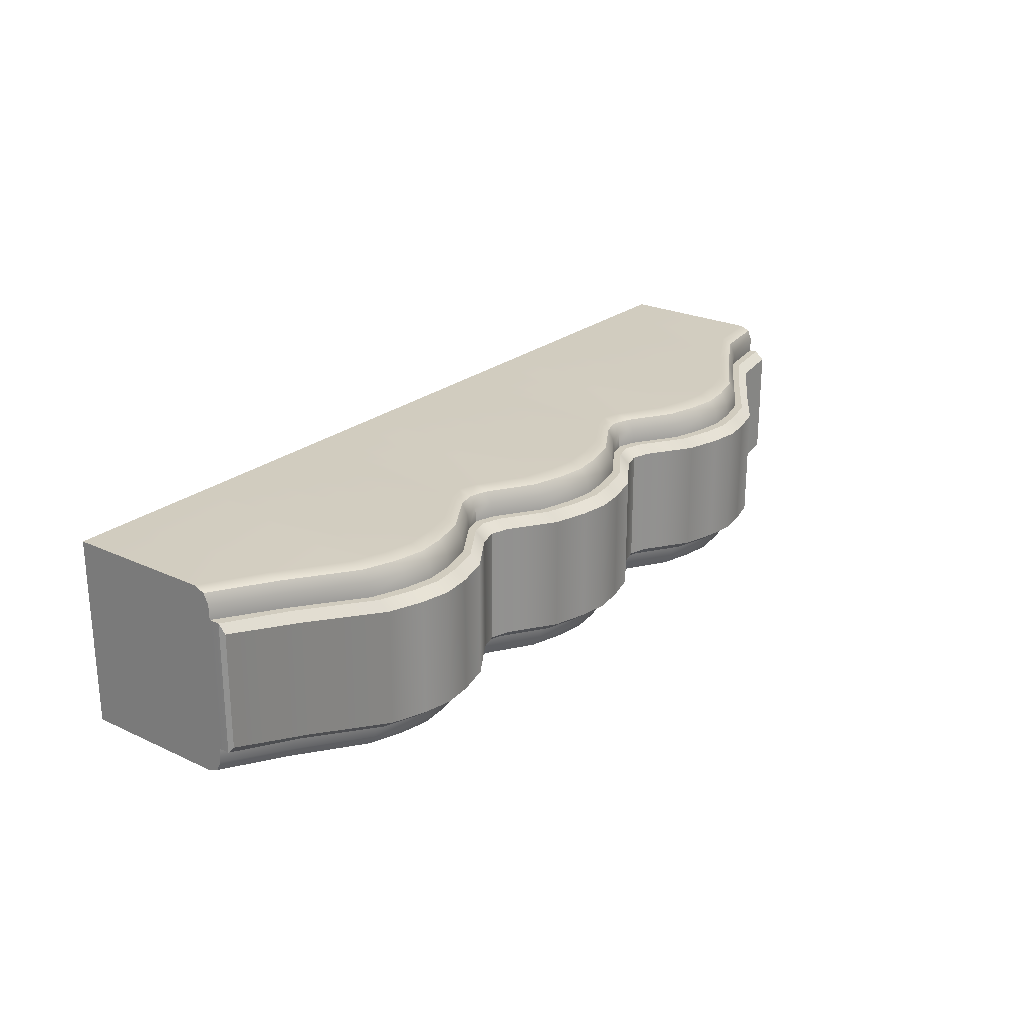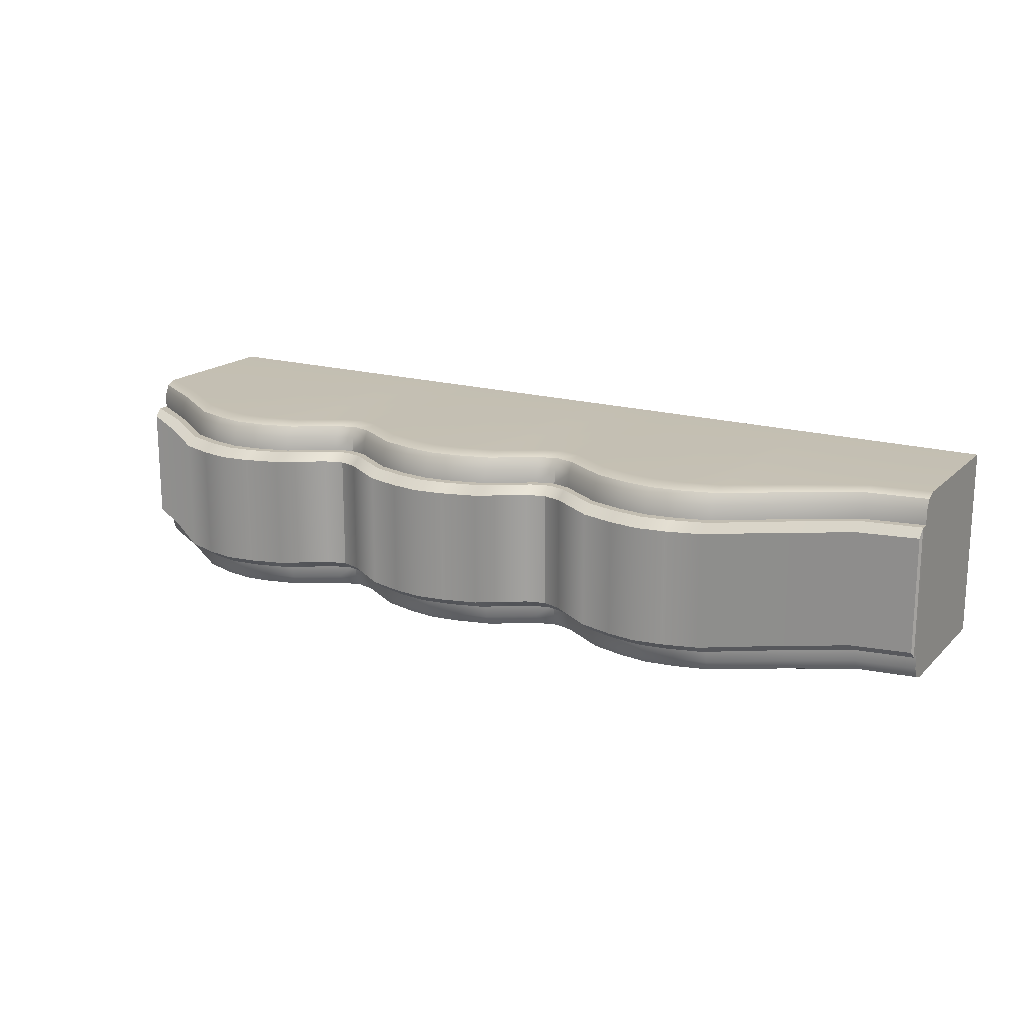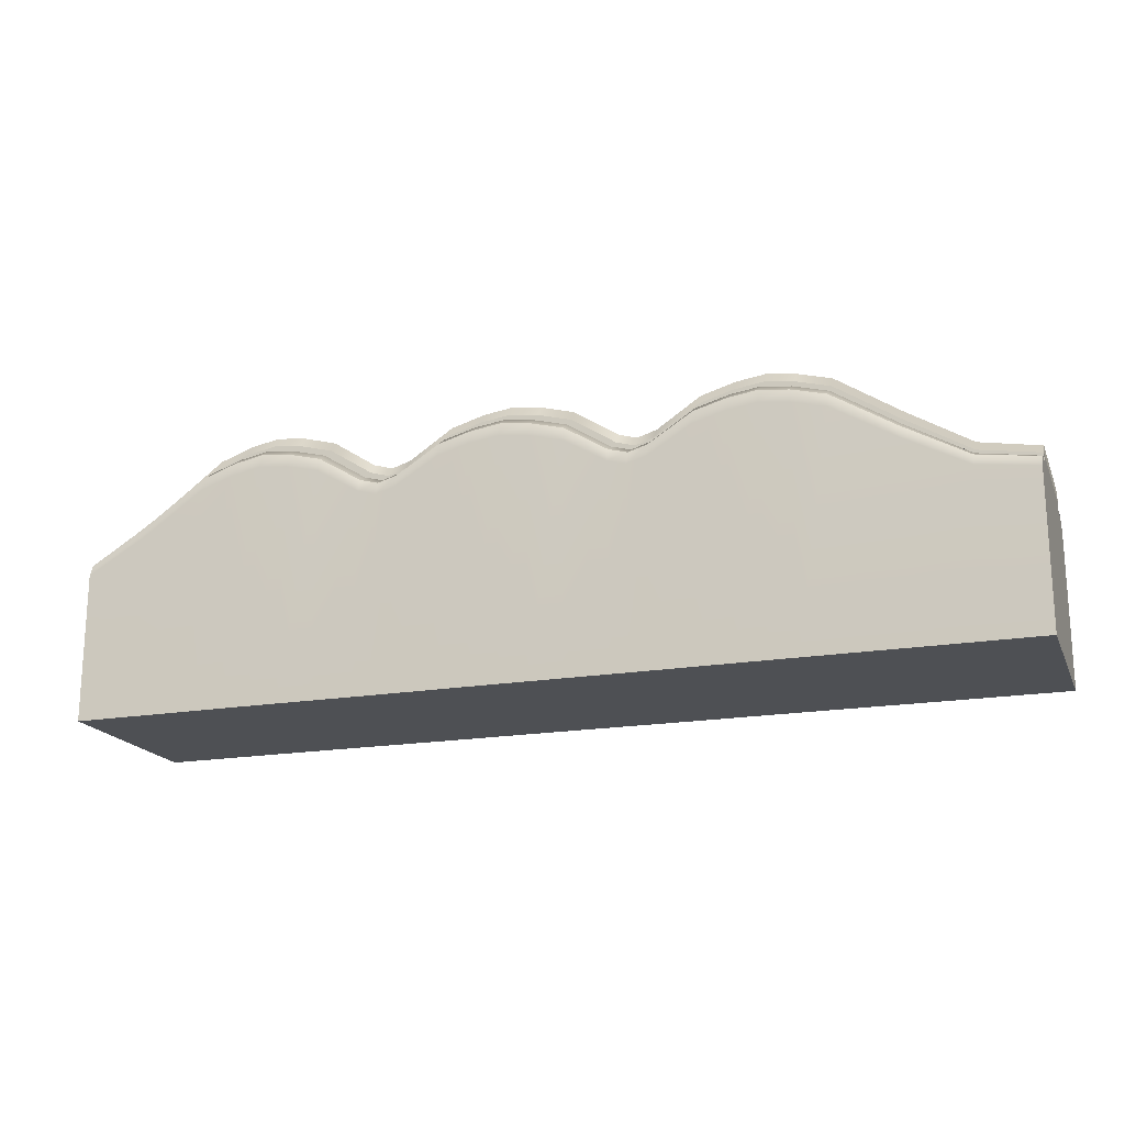
<metadata>
{"format":"obj","ext":"obj","renderer":"f3d","projection":"perspective","resolution":1024,"background":"white","views":[{"elev":24.0,"azim":127.6,"up":"+Z"},{"elev":17.5,"azim":-150.1,"up":"+Z"},{"elev":-18.6,"azim":-161.5,"up":"+Y"}]}
</metadata>
<code>
g default
v -46.88 1.782 9.59
v -41.04 1.782 9.59
v -34.73 1.782 9.59
v -28.41 1.789 9.59
v -15.79 1.789 9.59
v -3.157 1.789 9.59
v 9.471 1.789 9.59
v 22.1 1.789 9.59
v 34.73 1.789 9.59
v 41.04 1.78 9.59
v 46.85 1.779 9.59
v -46.88 1.782 -9.59
v -41.04 1.782 -9.59
v -34.73 1.782 -9.59
v -28.41 1.789 -9.59
v -15.79 1.789 -9.59
v -3.157 1.789 -9.59
v 9.471 1.789 -9.59
v 22.1 1.789 -9.59
v 34.73 1.783 -9.59
v 41.04 1.77 -9.59
v 46.85 1.768 -9.59
v -41.04 19.5 6.649
v -41.04 19.51 -6.649
v -34.73 23.25 6.649
v -34.73 23.26 -6.649
v -28.41 27.35 6.649
v -28.41 27.36 -6.649
v -15.79 27.35 6.649
v -15.79 27.36 -6.649
v -3.157 27.35 6.649
v -3.157 27.36 -6.649
v 9.471 27.35 6.649
v 9.471 27.36 -6.649
v 22.1 27.35 6.649
v 22.1 27.36 -6.649
v 34.73 26.85 6.649
v 34.73 26.86 -6.649
v 41.04 22.19 6.649
v 41.04 22.2 -6.649
v 46.85 18.5 6.649
v 46.85 18.49 -6.649
v 46.85 1.768 -6.649
v 46.85 1.776 6.649
v 41.04 1.771 -6.649
v 41.04 1.778 6.649
v 34.73 1.784 -6.649
v 34.73 1.789 6.649
v 22.1 1.791 -6.649
v 22.1 1.791 6.649
v 9.471 1.791 -6.649
v 9.471 1.791 6.649
v -3.157 1.791 -6.649
v -3.157 1.791 6.649
v -15.79 1.791 -6.649
v -15.79 1.791 6.649
v -28.41 1.791 -6.649
v -28.41 1.791 6.649
v -34.73 1.783 -6.649
v -34.73 1.783 6.649
v -41.04 1.782 -6.649
v -41.04 1.782 6.649
v -46.88 1.782 6.649
v -46.88 1.782 -6.649
v -46.88 18.48 -6.649
v -46.88 18.47 6.649
v -34.73 24.11 -6.649
v -34.73 25.21 -5.817
v -41.03 21.39 -5.817
v -41.04 20.33 -6.649
v -34.73 25.21 5.817
v -34.73 24.11 6.649
v -41.04 20.33 6.649
v -41.03 21.39 5.817
v -28.41 29.37 5.817
v -28.41 28.25 6.649
v -28.41 28.25 -6.649
v -28.41 29.37 -5.817
v -15.79 29.37 5.817
v -15.79 28.25 6.649
v -15.79 28.25 -6.649
v -15.79 29.37 -5.817
v -3.157 29.37 5.817
v -3.157 28.25 6.649
v -3.157 28.25 -6.649
v -3.157 29.37 -5.817
v 9.471 29.37 5.817
v 9.471 28.25 6.649
v 9.471 28.25 -6.649
v 9.471 29.37 -5.817
v 22.1 29.37 5.817
v 22.1 28.25 6.649
v 22.1 28.25 -6.649
v 22.1 29.37 -5.817
v 34.73 28.94 5.817
v 34.73 27.78 6.649
v 34.73 27.78 -6.649
v 34.73 28.94 -5.817
v 41 24.23 5.817
v 41.02 23.08 6.649
v 41.02 23.08 -6.649
v 41 24.23 -5.817
v 46.85 20.4 5.817
v 46.85 19.6 6.649
v 46.85 20.4 -5.817
v 46.85 19.6 -6.649
v -46.88 19.34 6.649
v -46.88 20.32 5.817
v -46.88 20.32 -5.817
v -46.88 19.34 -6.649
v -46.88 18.47 8.119
v -46.88 17 9.59
v -46.88 18.04 9.159
v -41.04 17.81 9.59
v -41.04 18.94 9.159
v -41.04 19.45 8.119
v -34.73 21.22 9.59
v -34.73 22.49 9.159
v -34.73 23.13 8.119
v -28.41 25.04 9.59
v -28.41 26.43 9.159
v -28.41 27.16 8.119
v -15.79 25.04 9.59
v -15.79 26.43 9.159
v -15.79 27.16 8.119
v -3.157 25.04 9.59
v -3.157 26.43 9.159
v -3.157 27.16 8.119
v 9.471 25.04 9.59
v 9.471 26.43 9.159
v 9.471 27.16 8.119
v 22.1 25.04 9.59
v 22.1 26.43 9.159
v 22.1 27.16 8.119
v 34.73 24.51 9.59
v 34.73 25.93 9.159
v 34.73 26.67 8.119
v 41.04 20.18 9.59
v 41.04 21.45 9.159
v 41.04 22.08 8.119
v 46.85 18.45 8.119
v 46.85 17.96 9.159
v 46.85 16.84 9.59
v -46.88 17.01 -9.59
v -46.88 18.48 -8.119
v -46.88 18.05 -9.159
v -41.04 17.82 -9.59
v -41.04 18.95 -9.159
v -41.04 19.46 -8.119
v -34.73 21.23 -9.59
v -34.73 22.5 -9.159
v -34.73 23.13 -8.119
v -28.41 25.05 -9.59
v -28.41 26.43 -9.159
v -28.41 27.17 -8.119
v -15.79 25.05 -9.59
v -15.79 26.43 -9.159
v -15.79 27.17 -8.119
v -3.157 25.05 -9.59
v -3.157 26.43 -9.159
v -3.157 27.17 -8.119
v 9.471 25.05 -9.59
v 9.471 26.43 -9.159
v 9.471 27.17 -8.119
v 22.1 25.05 -9.59
v 22.1 26.43 -9.159
v 22.1 27.17 -8.119
v 34.73 24.52 -9.59
v 34.73 25.93 -9.159
v 34.73 26.68 -8.119
v 41.04 20.17 -9.59
v 41.04 21.46 -9.159
v 41.04 22.09 -8.119
v 46.85 18.43 -8.119
v 46.85 16.77 -9.59
v 46.85 17.91 -9.159
v -7.574 1.785 -6.649
v -9.471 1.784 -6.649
v -11.37 1.785 -6.649
v -11.37 1.785 6.649
v -9.471 1.784 6.649
v -7.574 1.785 6.649
v 17.68 1.785 -6.649
v 15.79 1.784 -6.649
v 13.89 1.785 -6.649
v 13.89 1.785 6.649
v 15.79 1.784 6.649
v 17.68 1.785 6.649
v 13.89 1.785 9.59
v 15.79 1.784 9.59
v 17.68 1.785 9.59
v -11.37 1.785 9.59
v -9.471 1.784 9.59
v -7.574 1.785 9.59
v -7.574 1.785 -9.59
v -9.471 1.784 -9.59
v -11.37 1.785 -9.59
v 17.68 1.785 -9.59
v 15.79 1.784 -9.59
v 13.89 1.785 -9.59
v -11.37 26.46 5.817
v -9.471 25.89 5.817
v -7.574 26.46 5.817
v -7.574 25.36 6.649
v -9.471 24.79 6.649
v -11.37 25.36 6.649
v -11.37 25.36 -6.649
v -9.471 24.79 -6.649
v -7.574 25.36 -6.649
v -7.574 26.46 -5.817
v -9.471 25.89 -5.817
v -11.37 26.46 -5.817
v 13.89 26.46 5.817
v 15.79 25.89 5.817
v 17.68 26.46 5.817
v 17.68 25.36 6.649
v 15.79 24.79 6.649
v 13.89 25.36 6.649
v 13.89 25.36 -6.649
v 15.79 24.79 -6.649
v 17.68 25.36 -6.649
v 17.68 26.46 -5.817
v 15.79 25.89 -5.817
v 13.89 26.46 -5.817
v -7.574 24.48 6.649
v -9.471 23.92 6.649
v -11.37 24.48 6.649
v -11.37 24.49 -6.649
v -9.471 23.93 -6.649
v -7.574 24.49 -6.649
v 17.68 24.48 6.649
v 15.79 23.92 6.649
v 13.89 24.48 6.649
v 13.89 24.49 -6.649
v 15.79 23.93 -6.649
v 17.68 24.49 -6.649
v -11.37 23.67 9.159
v -9.471 23.13 9.159
v -7.574 23.67 9.159
v -11.37 24.34 8.119
v -9.471 23.78 8.119
v -7.574 24.34 8.119
v -7.574 22.37 9.59
v -9.471 21.84 9.59
v -11.37 22.37 9.59
v 13.89 23.67 9.159
v 15.79 23.13 9.159
v 17.68 23.67 9.159
v 13.89 24.34 8.119
v 15.79 23.78 8.119
v 17.68 24.34 8.119
v 17.68 22.37 9.59
v 15.79 21.84 9.59
v 13.89 22.37 9.59
v -11.37 22.37 -9.59
v -9.471 21.85 -9.59
v -7.574 22.37 -9.59
v -11.37 23.68 -9.159
v -9.471 23.14 -9.159
v -7.574 23.68 -9.159
v -7.574 24.35 -8.119
v -9.471 23.79 -8.119
v -11.37 24.35 -8.119
v 13.89 22.37 -9.59
v 15.79 21.85 -9.59
v 17.68 22.37 -9.59
v 13.89 23.68 -9.159
v 15.79 23.14 -9.159
v 17.68 23.68 -9.159
v 17.68 24.35 -8.119
v 15.79 23.79 -8.119
v 13.89 24.35 -8.119
v -19.18 1.793 -6.649
v -22.1 1.795 -6.649
v -25.02 1.793 -6.649
v -25.02 1.793 6.649
v -22.1 1.795 6.649
v -19.18 1.793 6.649
v 6.081 1.793 -6.649
v 3.157 1.795 -6.649
v 0.2336 1.793 -6.649
v 0.2336 1.793 6.649
v 3.157 1.795 6.649
v 6.081 1.793 6.649
v 31.34 1.79 -6.649
v 28.41 1.793 -6.649
v 25.49 1.793 -6.649
v 25.49 1.793 6.649
v 28.41 1.794 6.649
v 31.34 1.793 6.649
v 25.49 1.792 9.59
v 28.41 1.793 9.59
v 31.34 1.792 9.59
v 0.2336 1.792 9.59
v 3.157 1.793 9.59
v 6.081 1.792 9.59
v -25.02 1.792 9.59
v -22.1 1.793 9.59
v -19.18 1.792 9.59
v -19.18 1.792 -9.59
v -22.1 1.793 -9.59
v -25.02 1.792 -9.59
v 6.081 1.792 -9.59
v 3.157 1.793 -9.59
v 0.2336 1.792 -9.59
v 31.34 1.788 -9.59
v 28.41 1.791 -9.59
v 25.49 1.791 -9.59
v -25.02 30.32 5.817
v -22.1 30.72 5.817
v -19.18 30.32 5.817
v -19.18 29.19 6.649
v -22.1 29.59 6.649
v -25.02 29.19 6.649
v -25.02 29.19 -6.649
v -22.1 29.59 -6.649
v -19.18 29.19 -6.649
v -19.18 30.32 -5.817
v -22.1 30.72 -5.817
v -25.02 30.32 -5.817
v 0.2336 30.32 5.817
v 3.157 30.72 5.817
v 6.081 30.32 5.817
v 6.081 29.19 6.649
v 3.157 29.59 6.649
v 0.2336 29.19 6.649
v 0.2336 29.19 -6.649
v 3.157 29.59 -6.649
v 6.081 29.19 -6.649
v 6.081 30.32 -5.817
v 3.157 30.72 -5.817
v 0.2336 30.32 -5.817
v 25.49 30.31 5.817
v 28.41 30.66 5.817
v 31.34 30.13 5.817
v 31.34 28.97 6.649
v 28.41 29.52 6.649
v 25.49 29.19 6.649
v 25.49 29.19 -6.649
v 28.41 29.52 -6.649
v 31.34 28.97 -6.649
v 31.34 30.13 -5.817
v 28.41 30.66 -5.817
v 25.49 30.31 -5.817
v -19.18 28.29 6.649
v -22.1 28.69 6.649
v -25.02 28.29 6.649
v -25.02 28.3 -6.649
v -22.1 28.7 -6.649
v -19.18 28.3 -6.649
v 6.081 28.29 6.649
v 3.157 28.69 6.649
v 0.2336 28.29 6.649
v 0.2336 28.3 -6.649
v 3.157 28.7 -6.649
v 6.081 28.3 -6.649
v 31.34 28.05 6.649
v 28.41 28.6 6.649
v 25.49 28.28 6.649
v 25.49 28.29 -6.649
v 28.41 28.61 -6.649
v 31.34 28.06 -6.649
v -25.02 27.33 9.159
v -22.1 27.72 9.159
v -19.18 27.33 9.159
v -25.02 28.09 8.119
v -22.1 28.48 8.119
v -19.18 28.09 8.119
v -19.18 25.92 9.59
v -22.1 26.29 9.59
v -25.02 25.92 9.59
v 0.2336 27.33 9.159
v 3.157 27.72 9.159
v 6.081 27.33 9.159
v 0.2336 28.09 8.119
v 3.157 28.48 8.119
v 6.081 28.09 8.119
v 6.081 25.92 9.59
v 3.157 26.29 9.59
v 0.2336 25.92 9.59
v 25.49 27.32 9.159
v 28.41 27.63 9.159
v 31.34 27.09 9.159
v 25.49 28.08 8.119
v 28.41 28.4 8.119
v 31.34 27.85 8.119
v 31.34 25.65 9.59
v 28.41 26.19 9.59
v 25.49 25.9 9.59
v -25.02 25.93 -9.59
v -22.1 26.3 -9.59
v -19.18 25.93 -9.59
v -25.02 27.34 -9.159
v -22.1 27.73 -9.159
v -19.18 27.34 -9.159
v -19.18 28.1 -8.119
v -22.1 28.49 -8.119
v -25.02 28.1 -8.119
v 0.2336 25.93 -9.59
v 3.157 26.3 -9.59
v 6.081 25.93 -9.59
v 0.2336 27.34 -9.159
v 3.157 27.73 -9.159
v 6.081 27.34 -9.159
v 6.081 28.1 -8.119
v 3.157 28.49 -8.119
v 0.2336 28.1 -8.119
v 25.49 25.91 -9.59
v 28.41 26.2 -9.59
v 31.34 25.66 -9.59
v 25.49 27.33 -9.159
v 28.41 27.63 -9.159
v 31.34 27.09 -9.159
v 31.34 27.86 -8.119
v 28.41 28.41 -8.119
v 25.49 28.09 -8.119
g Mesh_Path_SmallHills
f 64 61 62 63
f 61 59 60 62
f 59 57 58 60
f 47 45 46 48
f 45 43 44 46
f 41 44 43 42
f 65 64 63 66
f 46 44 11 10
f 48 46 10 9
f 60 58 4 3
f 62 60 3 2
f 63 62 2 1
f 12 13 61 64
f 13 14 59 61
f 14 15 57 59
f 20 21 45 47
f 21 22 43 45
f 67 68 78 77
f 68 67 70 69
f 69 70 110 109
f 71 72 76 75
f 72 71 74 73
f 73 74 108 107
f 95 96 100 99
f 97 98 102 101
f 99 100 104 103
f 101 102 105 106
f 103 104 106 105
f 107 108 109 110
f 71 68 69 74
f 71 75 78 68
f 95 99 102 98
f 99 103 105 102
f 108 74 69 109
f 26 24 70 67
f 23 25 72 73
f 25 27 76 72
f 28 26 67 77
f 37 39 100 96
f 40 38 97 101
f 39 41 104 100
f 41 42 106 104
f 42 40 101 106
f 66 23 73 107
f 24 65 110 70
f 65 66 107 110
f 140 139 142 141
f 139 138 143 142
f 144 146 148 147
f 146 145 149 148
f 1 2 114 112
f 2 3 117 114
f 3 4 120 117
f 9 10 138 135
f 10 11 143 138
f 65 24 149 145
f 144 147 13 12
f 147 150 14 13
f 150 153 15 14
f 168 171 21 20
f 171 175 22 21
f 116 119 25 23
f 119 122 27 25
f 137 140 39 37
f 140 141 41 39
f 40 42 174 173
f 38 40 173 170
f 26 28 155 152
f 24 26 152 149
f 111 116 23 66
f 111 66 63 1 112 113
f 11 44 41 141 142 143
f 144 12 64 65 145 146
f 174 42 43 22 175 176
f 111 113 115 116
f 113 112 114 115
f 116 115 118 119
f 115 114 117 118
f 119 118 121 122
f 118 117 120 121
f 137 136 139 140
f 136 135 138 139
f 147 148 151 150
f 148 149 152 151
f 150 151 154 153
f 151 152 155 154
f 168 169 172 171
f 169 170 173 172
f 171 172 176 175
f 172 173 174 176
f 179 178 181 180
f 178 177 182 181
f 185 184 187 186
f 184 183 188 187
f 203 202 205 204
f 202 201 206 205
f 209 208 211 210
f 208 207 212 211
f 215 214 217 216
f 214 213 218 217
f 221 220 223 222
f 220 219 224 223
f 239 238 244 243
f 238 237 245 244
f 248 247 253 252
f 247 246 254 253
f 260 259 262 261
f 259 258 263 262
f 269 268 271 270
f 268 267 272 271
f 55 179 180 56
f 177 53 54 182
f 51 185 186 52
f 183 49 50 188
f 188 50 8 191
f 52 186 189 7
f 182 54 6 194
f 56 180 192 5
f 16 197 179 55
f 195 17 53 177
f 18 200 185 51
f 198 19 49 183
f 79 80 206 201
f 81 82 212 207
f 203 204 84 83
f 209 210 86 85
f 87 88 218 213
f 89 90 224 219
f 215 216 92 91
f 221 222 94 93
f 79 201 212 82
f 203 83 86 210
f 87 213 224 90
f 215 91 94 222
f 29 227 206 80
f 228 30 81 207
f 225 31 84 204
f 32 230 209 85
f 33 233 218 88
f 234 34 89 219
f 231 35 92 216
f 36 236 221 93
f 5 192 245 123
f 194 6 126 243
f 7 189 254 129
f 191 8 132 252
f 156 255 197 16
f 257 159 17 195
f 162 264 200 18
f 266 165 19 198
f 125 240 227 29
f 242 128 31 225
f 131 249 233 33
f 251 134 35 231
f 236 36 167 270
f 34 234 272 164
f 230 32 161 261
f 30 228 263 158
f 125 124 237 240
f 124 123 245 237
f 242 239 127 128
f 239 243 126 127
f 131 130 246 249
f 130 129 254 246
f 251 248 133 134
f 248 252 132 133
f 156 157 258 255
f 157 158 263 258
f 257 260 160 159
f 260 261 161 160
f 162 163 267 264
f 163 164 272 267
f 266 269 166 165
f 269 270 167 166
f 177 178 196 195
f 178 179 197 196
f 180 181 193 192
f 181 182 194 193
f 183 184 199 198
f 184 185 200 199
f 186 187 190 189
f 187 188 191 190
f 204 205 226 225
f 205 206 227 226
f 207 208 229 228
f 208 209 230 229
f 201 202 211 212
f 202 203 210 211
f 216 217 232 231
f 217 218 233 232
f 219 220 235 234
f 220 221 236 235
f 213 214 223 224
f 214 215 222 223
f 237 238 241 240
f 238 239 242 241
f 225 226 241 242
f 226 227 240 241
f 192 193 244 245
f 193 194 243 244
f 246 247 250 249
f 247 248 251 250
f 231 232 250 251
f 232 233 249 250
f 189 190 253 254
f 190 191 252 253
f 195 196 256 257
f 196 197 255 256
f 257 256 259 260
f 256 255 258 259
f 228 229 262 263
f 229 230 261 262
f 198 199 265 266
f 199 200 264 265
f 266 265 268 269
f 265 264 267 268
f 234 235 271 272
f 235 236 270 271
f 275 274 277 276
f 274 273 278 277
f 281 280 283 282
f 280 279 284 283
f 287 286 289 288
f 286 285 290 289
f 311 310 313 312
f 310 309 314 313
f 317 316 319 318
f 316 315 320 319
f 323 322 325 324
f 322 321 326 325
f 329 328 331 330
f 328 327 332 331
f 335 334 337 336
f 334 333 338 337
f 341 340 343 342
f 340 339 344 343
f 365 364 370 369
f 364 363 371 370
f 374 373 379 378
f 373 372 380 379
f 383 382 388 387
f 382 381 389 388
f 395 394 397 396
f 394 393 398 397
f 404 403 406 405
f 403 402 407 406
f 413 412 415 414
f 412 411 416 415
f 57 275 276 58
f 273 55 56 278
f 53 281 282 54
f 279 51 52 284
f 49 287 288 50
f 285 47 48 290
f 290 48 9 293
f 50 288 291 8
f 284 52 7 296
f 54 282 294 6
f 278 56 5 299
f 58 276 297 4
f 15 302 275 57
f 300 16 55 273
f 17 305 281 53
f 303 18 51 279
f 19 308 287 49
f 306 20 47 285
f 75 76 314 309
f 77 78 320 315
f 311 312 80 79
f 317 318 82 81
f 83 84 326 321
f 85 86 332 327
f 323 324 88 87
f 329 330 90 89
f 91 92 338 333
f 93 94 344 339
f 335 336 96 95
f 341 342 98 97
f 75 309 320 78
f 311 79 82 318
f 83 321 332 86
f 323 87 90 330
f 91 333 344 94
f 335 95 98 342
f 27 347 314 76
f 348 28 77 315
f 345 29 80 312
f 30 350 317 81
f 31 353 326 84
f 354 32 85 327
f 351 33 88 324
f 34 356 329 89
f 35 359 338 92
f 360 36 93 339
f 357 37 96 336
f 38 362 341 97
f 4 297 371 120
f 299 5 123 369
f 6 294 380 126
f 296 7 129 378
f 8 291 389 132
f 293 9 135 387
f 153 390 302 15
f 392 156 16 300
f 159 399 305 17
f 401 162 18 303
f 165 408 308 19
f 410 168 20 306
f 122 366 347 27
f 368 125 29 345
f 128 375 353 31
f 377 131 33 351
f 134 384 359 35
f 386 137 37 357
f 362 38 170 414
f 36 360 416 167
f 356 34 164 405
f 32 354 407 161
f 350 30 158 396
f 28 348 398 155
f 122 121 363 366
f 121 120 371 363
f 368 365 124 125
f 365 369 123 124
f 128 127 372 375
f 127 126 380 372
f 377 374 130 131
f 374 378 129 130
f 134 133 381 384
f 133 132 389 381
f 386 383 136 137
f 383 387 135 136
f 153 154 393 390
f 154 155 398 393
f 392 395 157 156
f 395 396 158 157
f 159 160 402 399
f 160 161 407 402
f 401 404 163 162
f 404 405 164 163
f 165 166 411 408
f 166 167 416 411
f 410 413 169 168
f 413 414 170 169
f 273 274 301 300
f 274 275 302 301
f 276 277 298 297
f 277 278 299 298
f 279 280 304 303
f 280 281 305 304
f 282 283 295 294
f 283 284 296 295
f 285 286 307 306
f 286 287 308 307
f 288 289 292 291
f 289 290 293 292
f 312 313 346 345
f 313 314 347 346
f 315 316 349 348
f 316 317 350 349
f 309 310 319 320
f 310 311 318 319
f 324 325 352 351
f 325 326 353 352
f 327 328 355 354
f 328 329 356 355
f 321 322 331 332
f 322 323 330 331
f 336 337 358 357
f 337 338 359 358
f 339 340 361 360
f 340 341 362 361
f 333 334 343 344
f 334 335 342 343
f 363 364 367 366
f 364 365 368 367
f 345 346 367 368
f 346 347 366 367
f 297 298 370 371
f 298 299 369 370
f 372 373 376 375
f 373 374 377 376
f 351 352 376 377
f 352 353 375 376
f 294 295 379 380
f 295 296 378 379
f 381 382 385 384
f 382 383 386 385
f 357 358 385 386
f 358 359 384 385
f 291 292 388 389
f 292 293 387 388
f 300 301 391 392
f 301 302 390 391
f 392 391 394 395
f 391 390 393 394
f 348 349 397 398
f 349 350 396 397
f 303 304 400 401
f 304 305 399 400
f 401 400 403 404
f 400 399 402 403
f 354 355 406 407
f 355 356 405 406
f 306 307 409 410
f 307 308 408 409
f 410 409 412 413
f 409 408 411 412
f 360 361 415 416
f 361 362 414 415

</code>
